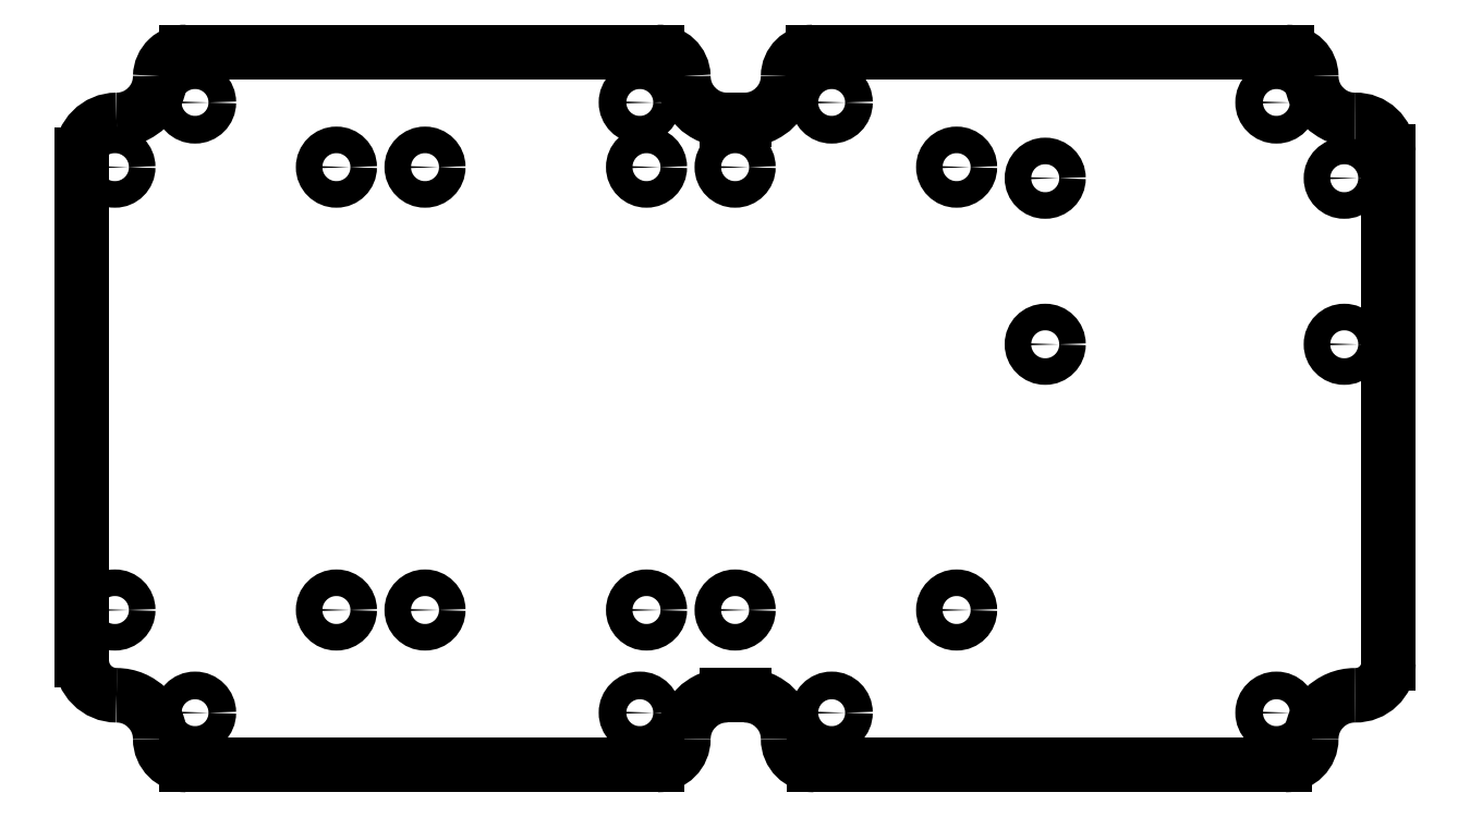
<metadata>
{"format":"dxf","ext":"dxf","renderer":"ezdxf+matplotlib","layout":"modelspace","background":"white","min_lineweight":24,"dpi":150}
</metadata>
<code>
0
SECTION
2
ENTITIES
0
CIRCLE
8
20
10
1.55
20
0.7
30
0
40
0.06
0
CIRCLE
8
20
10
1.55
20
2.7
30
0
40
0.06
0
CIRCLE
8
20
10
2.55
20
2.7
30
0
40
0.06
0
CIRCLE
8
20
10
2.55
20
0.7
30
0
40
0.06
0
CIRCLE
8
20
10
0.15
20
0.7
30
0
40
0.06
0
CIRCLE
8
20
10
0.15
20
2.7
30
0
40
0.06
0
CIRCLE
8
20
10
1.15
20
2.7
30
0
40
0.06
0
CIRCLE
8
20
10
1.15
20
0.7
30
0
40
0.06
0
CIRCLE
8
20
10
2.95
20
0.7
30
0
40
0.06
0
CIRCLE
8
20
10
2.95
20
2.7
30
0
40
0.06
0
CIRCLE
8
20
10
3.95
20
2.7
30
0
40
0.06
0
CIRCLE
8
20
10
3.95
20
0.7
30
0
40
0.06
0
CIRCLE
8
20
10
4.35
20
1.9
30
0
40
0.06
0
CIRCLE
8
20
10
4.35
20
2.65
30
0
40
0.06
0
CIRCLE
8
20
10
5.7
20
2.65
30
0
40
0.06
0
CIRCLE
8
20
10
5.7
20
1.9
30
0
40
0.06
0
ARC
8
20
10
0.4724
20
0.1181
30
0
40
0.1181
50
180
51
270
0
LINE
8
20
10
0.4724
20
0
30
0
11
2.598
21
0
31
0
0
ARC
8
20
10
2.598
20
0.1181
30
0
40
0.1181
50
270
51
0
0
ARC
8
20
10
3.307
20
0.1181
30
0
40
0.1181
50
180
51
270
0
LINE
8
20
10
3.307
20
0
30
0
11
5.433
21
0
31
0
0
ARC
8
20
10
5.433
20
0.1181
30
0
40
0.1181
50
270
51
0
0
ARC
8
20
10
5.748
20
0.1181
30
0
40
0.1968
50
90
51
180
0
ARC
8
20
10
5.751
20
0.4635
30
0
40
0.1485
50
268.7
51
358.7
0
LINE
8
20
10
5.9
20
0.46
30
0
11
5.9
21
2.77
31
0
0
ARC
8
20
10
5.752
20
2.766
30
0
40
0.1477
50
1.664
51
91.66
0
ARC
8
20
10
5.748
20
3.11
30
0
40
0.1968
50
180
51
270
0
ARC
8
20
10
5.441
20
3.11
30
0
40
0.1105
50
0.3675
51
90.37
0
LINE
8
20
10
5.44
20
3.22
30
0
11
3.3
21
3.22
31
0
0
ARC
8
20
10
3.299
20
3.11
30
0
40
0.1104
50
89.67
51
179.7
0
ARC
8
20
10
2.603
20
3.107
30
0
40
0.1132
50
1.714
51
91.71
0
LINE
8
20
10
2.6
20
3.22
30
0
11
0.47
21
3.22
31
0
0
ARC
8
20
10
0.467
20
3.107
30
0
40
0.1128
50
88.5
51
178.5
0
ARC
8
20
10
0.1575
20
3.11
30
0
40
0.1968
50
270
51
0
0
ARC
8
20
10
0.1575
20
2.756
30
0
40
0.1575
50
90
51
180
0
LINE
8
20
10
0
20
2.756
30
0
11
0
21
0.4724
31
0
0
ARC
8
20
10
0.1575
20
0.4724
30
0
40
0.1575
50
180
51
270
0
ARC
8
20
10
0.1575
20
0.1181
30
0
40
0.1968
50
0
51
90
0
ARC
8
20
10
2.913
20
0.1181
30
0
40
0.1968
50
90
51
180
0
LINE
8
20
10
2.913
20
0.315
30
0
11
2.992
21
0.315
31
0
0
ARC
8
20
10
2.992
20
0.1181
30
0
40
0.1968
50
0
51
90
0
ARC
8
20
10
2.913
20
3.11
30
0
40
0.1968
50
180
51
270
0
LINE
8
20
10
2.913
20
2.913
30
0
11
2.992
21
2.913
31
0
0
ARC
8
20
10
2.992
20
3.11
30
0
40
0.1968
50
270
51
0
0
CIRCLE
8
20
10
2.52
20
0.2362
30
0
40
0.0625
0
CIRCLE
8
20
10
3.386
20
0.2362
30
0
40
0.0625
0
CIRCLE
8
20
10
5.394
20
0.2362
30
0
40
0.0625
0
CIRCLE
8
20
10
0.5118
20
0.2362
30
0
40
0.0625
0
CIRCLE
8
20
10
2.52
20
2.992
30
0
40
0.0625
0
CIRCLE
8
20
10
3.386
20
2.992
30
0
40
0.0625
0
CIRCLE
8
20
10
5.394
20
2.992
30
0
40
0.0625
0
CIRCLE
8
20
10
0.5118
20
2.992
30
0
40
0.0625
0
ENDSEC
0
EOF

</code>
